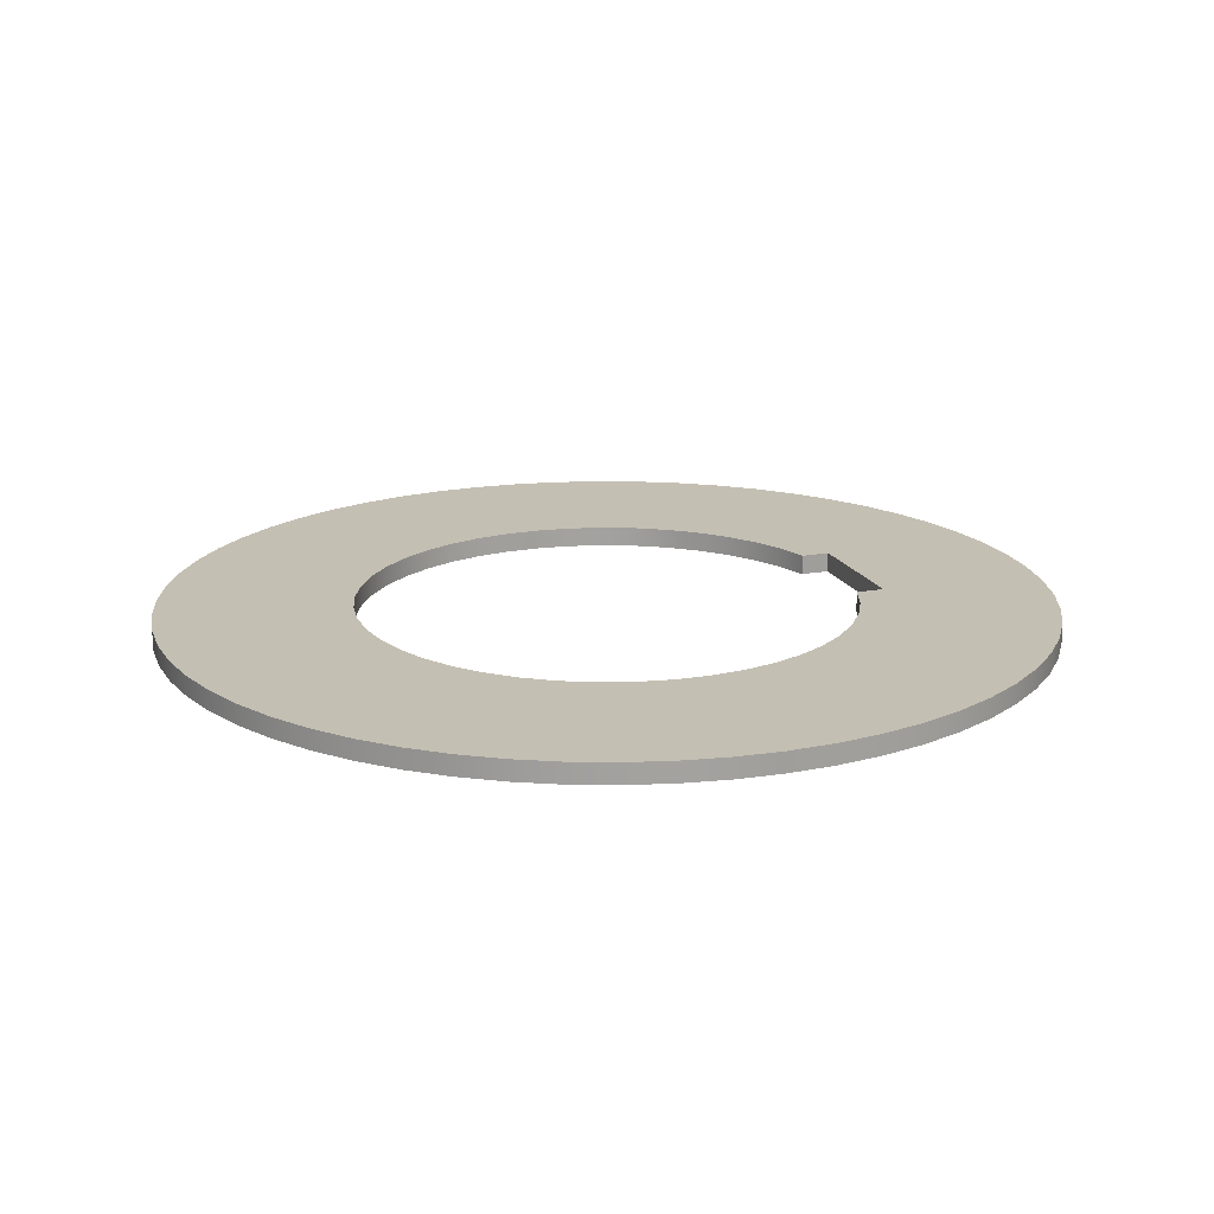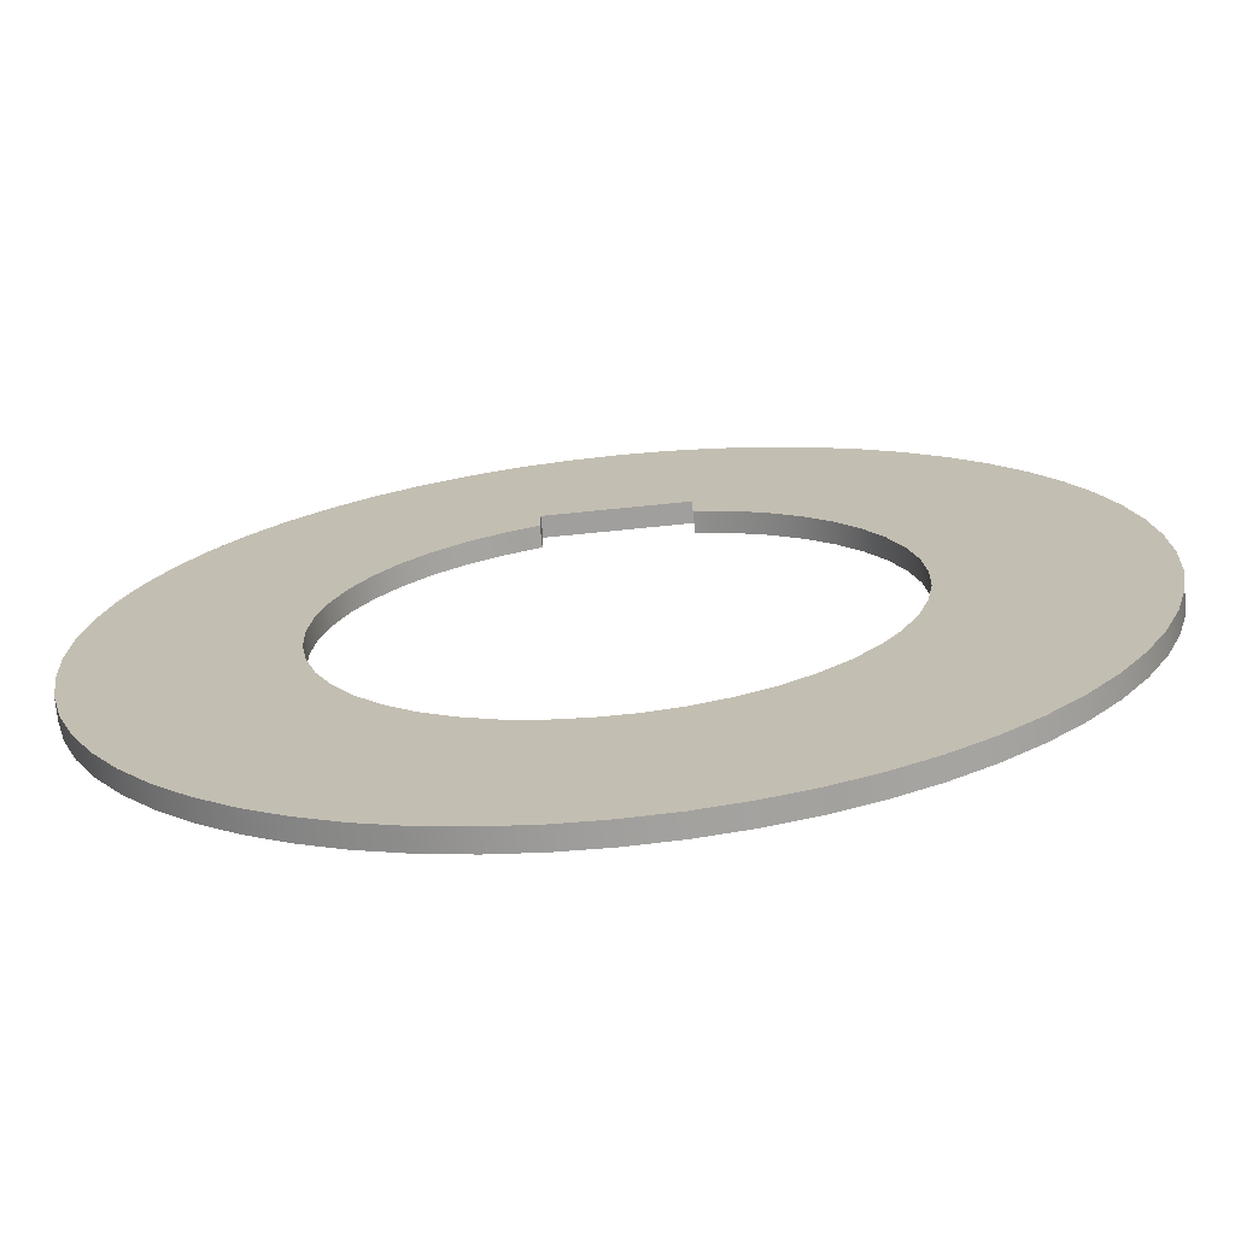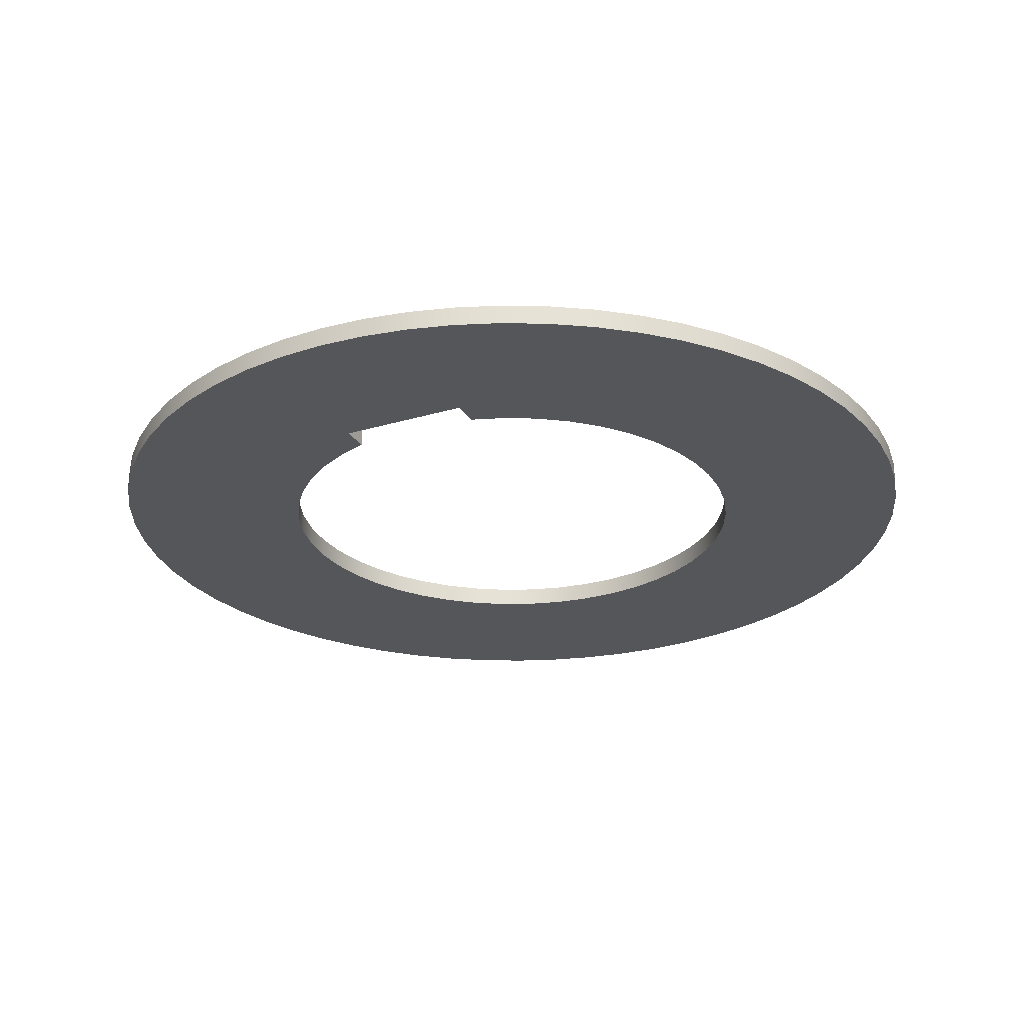
<metadata>
{"format":"obj","ext":"obj","renderer":"f3d","projection":"perspective","resolution":1024,"background":"white","views":[{"elev":17.9,"azim":70.5,"up":"+Z"},{"elev":-71.4,"azim":5.8,"up":"+Y"},{"elev":-25.9,"azim":-154.5,"up":"+Z"}]}
</metadata>
<code>
v -0.25 0.901 0
v -0.25 1.01 0
v -0.25 1.01 0.075
v -0.25 0.901 0.075
v 0.25 0.901 0
v 0.3733 0.8572 0
v 0.4893 0.7967 0
v 0.5957 0.7206 0
v 0.6905 0.6304 0
v 0.7717 0.5279 0
v 0.8379 0.415 0
v 0.8876 0.294 0
v 0.9199 0.1672 0
v 0.9343 0.03713 0
v 0.9303 -0.09365 0
v 0.9081 -0.2226 0
v 0.8682 -0.3472 0
v 0.8112 -0.465 0
v 0.7384 -0.5736 0
v 0.6511 -0.6711 0
v 0.551 -0.7554 0
v 0.4402 -0.8249 0
v 0.3207 -0.8783 0
v 0.195 -0.9144 0
v 0.06542 -0.9327 0
v -0.06542 -0.9327 0
v -0.195 -0.9144 0
v -0.3207 -0.8783 0
v -0.4402 -0.8249 0
v -0.551 -0.7554 0
v -0.6511 -0.6711 0
v -0.7384 -0.5736 0
v -0.8112 -0.465 0
v -0.8682 -0.3472 0
v -0.9081 -0.2226 0
v -0.9303 -0.09365 0
v -0.9343 0.03713 0
v -0.9199 0.1672 0
v -0.8876 0.294 0
v -0.8379 0.415 0
v -0.7717 0.5279 0
v -0.6905 0.6304 0
v -0.5957 0.7206 0
v -0.4893 0.7967 0
v -0.3733 0.8572 0
v -0.25 0.901 0
v -0.25 0.901 0.075
v -0.3733 0.8572 0.075
v -0.4893 0.7967 0.075
v -0.5957 0.7206 0.075
v -0.6905 0.6304 0.075
v -0.7717 0.5279 0.075
v -0.8379 0.415 0.075
v -0.8876 0.294 0.075
v -0.9199 0.1672 0.075
v -0.9343 0.03713 0.075
v -0.9303 -0.09365 0.075
v -0.9081 -0.2226 0.075
v -0.8682 -0.3472 0.075
v -0.8112 -0.465 0.075
v -0.7384 -0.5736 0.075
v -0.6511 -0.6711 0.075
v -0.551 -0.7554 0.075
v -0.4402 -0.8249 0.075
v -0.3207 -0.8783 0.075
v -0.195 -0.9144 0.075
v -0.06542 -0.9327 0.075
v 0.06542 -0.9327 0.075
v 0.195 -0.9144 0.075
v 0.3207 -0.8783 0.075
v 0.4402 -0.8249 0.075
v 0.551 -0.7554 0.075
v 0.6511 -0.6711 0.075
v 0.7384 -0.5736 0.075
v 0.8112 -0.465 0.075
v 0.8682 -0.3472 0.075
v 0.9081 -0.2226 0.075
v 0.9303 -0.09365 0.075
v 0.9343 0.03713 0.075
v 0.9199 0.1672 0.075
v 0.8876 0.294 0.075
v 0.8379 0.415 0.075
v 0.7717 0.5279 0.075
v 0.6905 0.6304 0.075
v 0.5957 0.7206 0.075
v 0.4893 0.7967 0.075
v 0.3733 0.8572 0.075
v 0.25 0.901 0.075
v 0.25 1.01 0
v 0.25 0.901 0
v 0.25 0.901 0.075
v 0.25 1.01 0.075
v -0.25 1.01 0
v 0.25 1.01 0
v 0.25 1.01 0.075
v -0.25 1.01 0.075
v -1.664 -2.22e-16 0.075
v -1.655 0.1739 0.075
v -1.627 0.3459 0.075
v -1.582 0.5141 0.075
v -1.52 0.6767 0.075
v -1.441 0.8318 0.075
v -1.346 0.9779 0.075
v -1.236 1.113 0.075
v -1.113 1.236 0.075
v -0.9779 1.346 0.075
v -0.8318 1.441 0.075
v -0.6767 1.52 0.075
v -0.5141 1.582 0.075
v -0.3459 1.627 0.075
v -0.1739 1.655 0.075
v 1.435e-16 1.664 0.075
v 0.1739 1.655 0.075
v 0.3459 1.627 0.075
v 0.5141 1.582 0.075
v 0.6767 1.52 0.075
v 0.8318 1.441 0.075
v 0.9779 1.346 0.075
v 1.113 1.236 0.075
v 1.236 1.113 0.075
v 1.346 0.9779 0.075
v 1.441 0.8318 0.075
v 1.52 0.6767 0.075
v 1.582 0.5141 0.075
v 1.627 0.3459 0.075
v 1.655 0.1739 0.075
v 1.664 -3.469e-18 0.075
v 1.655 -0.1739 0.075
v 1.627 -0.3459 0.075
v 1.582 -0.5141 0.075
v 1.52 -0.6767 0.075
v 1.441 -0.8318 0.075
v 1.346 -0.9779 0.075
v 1.236 -1.113 0.075
v 1.113 -1.236 0.075
v 0.9779 -1.346 0.075
v 0.8318 -1.441 0.075
v 0.6767 -1.52 0.075
v 0.5141 -1.582 0.075
v 0.3459 -1.627 0.075
v 0.1739 -1.655 0.075
v 1.435e-16 -1.664 0.075
v -0.1739 -1.655 0.075
v -0.3459 -1.627 0.075
v -0.5141 -1.582 0.075
v -0.6767 -1.52 0.075
v -0.8318 -1.441 0.075
v -0.9779 -1.346 0.075
v -1.113 -1.236 0.075
v -1.236 -1.113 0.075
v -1.346 -0.9779 0.075
v -1.441 -0.8318 0.075
v -1.52 -0.6767 0.075
v -1.582 -0.5141 0.075
v -1.627 -0.3459 0.075
v -1.655 -0.1739 0.075
v -1.664 -2.072e-16 0
v -1.655 -0.1739 0
v -1.627 -0.3459 0
v -1.582 -0.5141 0
v -1.52 -0.6767 0
v -1.441 -0.8318 0
v -1.346 -0.9779 0
v -1.236 -1.113 0
v -1.113 -1.236 0
v -0.9779 -1.346 0
v -0.8318 -1.441 0
v -0.6767 -1.52 0
v -0.5141 -1.582 0
v -0.3459 -1.627 0
v -0.1739 -1.655 0
v 1.435e-16 -1.664 0
v 0.1739 -1.655 0
v 0.3459 -1.627 0
v 0.5141 -1.582 0
v 0.6767 -1.52 0
v 0.8318 -1.441 0
v 0.9779 -1.346 0
v 1.113 -1.236 0
v 1.236 -1.113 0
v 1.346 -0.9779 0
v 1.441 -0.8318 0
v 1.52 -0.6767 0
v 1.582 -0.5141 0
v 1.627 -0.3459 0
v 1.655 -0.1739 0
v 1.664 -3.469e-18 0
v 1.655 0.1739 0
v 1.627 0.3459 0
v 1.582 0.5141 0
v 1.52 0.6767 0
v 1.441 0.8318 0
v 1.346 0.9779 0
v 1.236 1.113 0
v 1.113 1.236 0
v 0.9779 1.346 0
v 0.8318 1.441 0
v 0.6767 1.52 0
v 0.5141 1.582 0
v 0.3459 1.627 0
v 0.1739 1.655 0
v 1.435e-16 1.664 0
v -0.1739 1.655 0
v -0.3459 1.627 0
v -0.5141 1.582 0
v -0.6767 1.52 0
v -0.8318 1.441 0
v -0.9779 1.346 0
v -1.113 1.236 0
v -1.236 1.113 0
v -1.346 0.9779 0
v -1.441 0.8318 0
v -1.52 0.6767 0
v -1.582 0.5141 0
v -1.627 0.3459 0
v -1.655 0.1739 0
v -1.664 -2.072e-16 0
v -1.664 -2.22e-16 0.075
v -0.25 1.01 0.075
v 0.25 1.01 0.075
v 0.25 0.901 0.075
v 0.3733 0.8572 0.075
v 0.4893 0.7967 0.075
v 0.5957 0.7206 0.075
v 0.6905 0.6304 0.075
v 0.7717 0.5279 0.075
v 0.8379 0.415 0.075
v 0.8876 0.294 0.075
v 0.9199 0.1672 0.075
v 0.9343 0.03713 0.075
v 0.9303 -0.09365 0.075
v 0.9081 -0.2226 0.075
v 0.8682 -0.3472 0.075
v 0.8112 -0.465 0.075
v 0.7384 -0.5736 0.075
v 0.6511 -0.6711 0.075
v 0.551 -0.7554 0.075
v 0.4402 -0.8249 0.075
v 0.3207 -0.8783 0.075
v 0.195 -0.9144 0.075
v 0.06542 -0.9327 0.075
v -0.06542 -0.9327 0.075
v -0.195 -0.9144 0.075
v -0.3207 -0.8783 0.075
v -0.4402 -0.8249 0.075
v -0.551 -0.7554 0.075
v -0.6511 -0.6711 0.075
v -0.7384 -0.5736 0.075
v -0.8112 -0.465 0.075
v -0.8682 -0.3472 0.075
v -0.9081 -0.2226 0.075
v -0.9303 -0.09365 0.075
v -0.9343 0.03713 0.075
v -0.9199 0.1672 0.075
v -0.8876 0.294 0.075
v -0.8379 0.415 0.075
v -0.7717 0.5279 0.075
v -0.6905 0.6304 0.075
v -0.5957 0.7206 0.075
v -0.4893 0.7967 0.075
v -0.3733 0.8572 0.075
v -0.25 0.901 0.075
v -1.664 -2.22e-16 0.075
v -1.655 -0.1739 0.075
v -1.627 -0.3459 0.075
v -1.582 -0.5141 0.075
v -1.52 -0.6767 0.075
v -1.441 -0.8318 0.075
v -1.346 -0.9779 0.075
v -1.236 -1.113 0.075
v -1.113 -1.236 0.075
v -0.9779 -1.346 0.075
v -0.8318 -1.441 0.075
v -0.6767 -1.52 0.075
v -0.5141 -1.582 0.075
v -0.3459 -1.627 0.075
v -0.1739 -1.655 0.075
v 1.435e-16 -1.664 0.075
v 0.1739 -1.655 0.075
v 0.3459 -1.627 0.075
v 0.5141 -1.582 0.075
v 0.6767 -1.52 0.075
v 0.8318 -1.441 0.075
v 0.9779 -1.346 0.075
v 1.113 -1.236 0.075
v 1.236 -1.113 0.075
v 1.346 -0.9779 0.075
v 1.441 -0.8318 0.075
v 1.52 -0.6767 0.075
v 1.582 -0.5141 0.075
v 1.627 -0.3459 0.075
v 1.655 -0.1739 0.075
v 1.664 -3.469e-18 0.075
v 1.655 0.1739 0.075
v 1.627 0.3459 0.075
v 1.582 0.5141 0.075
v 1.52 0.6767 0.075
v 1.441 0.8318 0.075
v 1.346 0.9779 0.075
v 1.236 1.113 0.075
v 1.113 1.236 0.075
v 0.9779 1.346 0.075
v 0.8318 1.441 0.075
v 0.6767 1.52 0.075
v 0.5141 1.582 0.075
v 0.3459 1.627 0.075
v 0.1739 1.655 0.075
v 1.435e-16 1.664 0.075
v -0.1739 1.655 0.075
v -0.3459 1.627 0.075
v -0.5141 1.582 0.075
v -0.6767 1.52 0.075
v -0.8318 1.441 0.075
v -0.9779 1.346 0.075
v -1.113 1.236 0.075
v -1.236 1.113 0.075
v -1.346 0.9779 0.075
v -1.441 0.8318 0.075
v -1.52 0.6767 0.075
v -1.582 0.5141 0.075
v -1.627 0.3459 0.075
v -1.655 0.1739 0.075
v 0.25 1.01 0
v -0.25 1.01 0
v -0.25 0.901 0
v -0.3733 0.8572 0
v -0.4893 0.7967 0
v -0.5957 0.7206 0
v -0.6905 0.6304 0
v -0.7717 0.5279 0
v -0.8379 0.415 0
v -0.8876 0.294 0
v -0.9199 0.1672 0
v -0.9343 0.03713 0
v -0.9303 -0.09365 0
v -0.9081 -0.2226 0
v -0.8682 -0.3472 0
v -0.8112 -0.465 0
v -0.7384 -0.5736 0
v -0.6511 -0.6711 0
v -0.551 -0.7554 0
v -0.4402 -0.8249 0
v -0.3207 -0.8783 0
v -0.195 -0.9144 0
v -0.06542 -0.9327 0
v 0.06542 -0.9327 0
v 0.195 -0.9144 0
v 0.3207 -0.8783 0
v 0.4402 -0.8249 0
v 0.551 -0.7554 0
v 0.6511 -0.6711 0
v 0.7384 -0.5736 0
v 0.8112 -0.465 0
v 0.8682 -0.3472 0
v 0.9081 -0.2226 0
v 0.9303 -0.09365 0
v 0.9343 0.03713 0
v 0.9199 0.1672 0
v 0.8876 0.294 0
v 0.8379 0.415 0
v 0.7717 0.5279 0
v 0.6905 0.6304 0
v 0.5957 0.7206 0
v 0.4893 0.7967 0
v 0.3733 0.8572 0
v 0.25 0.901 0
v -1.664 -2.072e-16 0
v -1.655 0.1739 0
v -1.627 0.3459 0
v -1.582 0.5141 0
v -1.52 0.6767 0
v -1.441 0.8318 0
v -1.346 0.9779 0
v -1.236 1.113 0
v -1.113 1.236 0
v -0.9779 1.346 0
v -0.8318 1.441 0
v -0.6767 1.52 0
v -0.5141 1.582 0
v -0.3459 1.627 0
v -0.1739 1.655 0
v 1.435e-16 1.664 0
v 0.1739 1.655 0
v 0.3459 1.627 0
v 0.5141 1.582 0
v 0.6767 1.52 0
v 0.8318 1.441 0
v 0.9779 1.346 0
v 1.113 1.236 0
v 1.236 1.113 0
v 1.346 0.9779 0
v 1.441 0.8318 0
v 1.52 0.6767 0
v 1.582 0.5141 0
v 1.627 0.3459 0
v 1.655 0.1739 0
v 1.664 -3.469e-18 0
v 1.655 -0.1739 0
v 1.627 -0.3459 0
v 1.582 -0.5141 0
v 1.52 -0.6767 0
v 1.441 -0.8318 0
v 1.346 -0.9779 0
v 1.236 -1.113 0
v 1.113 -1.236 0
v 0.9779 -1.346 0
v 0.8318 -1.441 0
v 0.6767 -1.52 0
v 0.5141 -1.582 0
v 0.3459 -1.627 0
v 0.1739 -1.655 0
v 1.435e-16 -1.664 0
v -0.1739 -1.655 0
v -0.3459 -1.627 0
v -0.5141 -1.582 0
v -0.6767 -1.52 0
v -0.8318 -1.441 0
v -0.9779 -1.346 0
v -1.113 -1.236 0
v -1.236 -1.113 0
v -1.346 -0.9779 0
v -1.441 -0.8318 0
v -1.52 -0.6767 0
v -1.582 -0.5141 0
v -1.627 -0.3459 0
v -1.655 -0.1739 0
g eb104106-e38c-11ea-81d3-54bf646e7e1f
f 1 2 4
f 4 2 3
g eb134e18-e38c-11ea-894f-54bf646e7e1f
f 88 5 87
f 87 5 6
f 87 6 86
f 86 6 7
f 86 7 85
f 85 7 8
f 85 8 84
f 84 8 9
f 84 9 83
f 83 9 10
f 83 10 82
f 82 10 11
f 82 11 81
f 81 11 12
f 81 12 80
f 80 12 13
f 80 13 79
f 79 13 14
f 79 14 78
f 78 14 15
f 78 15 77
f 77 15 16
f 77 16 76
f 76 16 17
f 76 17 75
f 75 17 18
f 75 18 74
f 74 18 19
f 74 19 73
f 73 19 20
f 73 20 72
f 72 20 21
f 72 21 71
f 71 21 22
f 71 22 70
f 70 22 23
f 70 23 69
f 69 23 24
f 69 24 68
f 68 24 25
f 68 25 67
f 67 25 26
f 67 26 66
f 66 26 27
f 66 27 65
f 65 27 28
f 65 28 64
f 64 28 29
f 64 29 63
f 63 29 30
f 63 30 62
f 62 30 31
f 62 31 61
f 61 31 32
f 61 32 60
f 60 32 33
f 60 33 59
f 59 33 34
f 59 34 58
f 58 34 35
f 58 35 57
f 57 35 36
f 57 36 56
f 56 36 37
f 56 37 55
f 55 37 38
f 55 38 54
f 54 38 39
f 54 39 53
f 53 39 40
f 53 40 52
f 52 40 41
f 52 41 51
f 51 41 42
f 51 42 50
f 50 42 43
f 50 43 49
f 49 43 44
f 49 44 48
f 48 44 45
f 48 45 47
f 47 45 46
g eb16822c-e38c-11ea-8e9c-54bf646e7e1f
f 89 90 92
f 92 90 91
g eb198f6c-e38c-11ea-9307-54bf646e7e1f
f 93 94 96
f 96 94 95
g eb1cc352-e38c-11ea-a4d6-54bf646e7e1f
f 98 216 97
f 97 216 217
f 218 157 156
f 156 157 158
f 156 158 155
f 155 158 159
f 155 159 154
f 154 159 160
f 154 160 153
f 153 160 161
f 153 161 152
f 152 161 162
f 152 162 151
f 151 162 163
f 151 163 150
f 150 163 164
f 150 164 149
f 149 164 165
f 149 165 148
f 148 165 166
f 148 166 147
f 147 166 167
f 147 167 146
f 146 167 168
f 146 168 145
f 145 168 169
f 145 169 144
f 144 169 170
f 144 170 143
f 143 170 171
f 143 171 142
f 142 171 172
f 142 172 141
f 141 172 173
f 141 173 140
f 140 173 174
f 140 174 139
f 139 174 175
f 139 175 138
f 138 175 176
f 138 176 137
f 137 176 177
f 137 177 136
f 136 177 178
f 136 178 135
f 135 178 179
f 135 179 134
f 134 179 180
f 134 180 133
f 133 180 181
f 133 181 132
f 132 181 182
f 132 182 131
f 131 182 183
f 131 183 130
f 130 183 184
f 130 184 129
f 129 184 185
f 129 185 128
f 128 185 186
f 128 186 127
f 127 186 187
f 127 187 126
f 126 187 188
f 126 188 125
f 125 188 189
f 125 189 124
f 124 189 190
f 124 190 123
f 123 190 191
f 123 191 122
f 122 191 192
f 122 192 121
f 121 192 193
f 121 193 120
f 120 193 194
f 120 194 119
f 119 194 195
f 119 195 118
f 118 195 196
f 118 196 117
f 117 196 197
f 117 197 116
f 116 197 198
f 116 198 115
f 115 198 199
f 115 199 114
f 114 199 200
f 114 200 113
f 113 200 201
f 113 201 112
f 112 201 202
f 112 202 111
f 111 202 203
f 111 203 110
f 110 203 204
f 110 204 109
f 109 204 205
f 109 205 108
f 108 205 206
f 108 206 107
f 107 206 207
f 107 207 106
f 106 207 208
f 106 208 105
f 105 208 209
f 105 209 104
f 104 209 210
f 104 210 103
f 103 210 211
f 103 211 102
f 102 211 212
f 102 212 101
f 101 212 213
f 101 213 100
f 100 213 214
f 100 214 99
f 99 214 215
f 99 215 98
f 98 215 216
g eb1fd05c-e38c-11ea-8ea2-54bf646e7e1f
f 220 308 219
f 219 308 309
f 219 309 310
f 221 222 220
f 220 222 304
f 220 304 305
f 304 222 303
f 303 222 223
f 303 223 302
f 302 223 224
f 302 224 301
f 301 224 225
f 301 225 300
f 300 225 299
f 299 225 226
f 299 226 298
f 298 226 227
f 298 227 297
f 297 227 228
f 297 228 296
f 296 228 295
f 295 228 229
f 295 229 294
f 294 229 230
f 294 230 293
f 293 230 231
f 293 231 292
f 292 231 291
f 291 231 232
f 291 232 290
f 290 232 233
f 290 233 289
f 289 233 234
f 289 234 288
f 288 234 287
f 287 234 235
f 287 235 286
f 286 235 236
f 286 236 285
f 285 236 237
f 285 237 284
f 284 237 283
f 283 237 238
f 283 238 282
f 282 238 239
f 282 239 281
f 281 239 240
f 281 240 280
f 280 240 279
f 279 240 241
f 279 241 278
f 278 241 242
f 278 242 277
f 277 242 243
f 277 243 276
f 276 243 275
f 275 243 244
f 275 244 274
f 274 244 245
f 274 245 273
f 273 245 246
f 273 246 272
f 272 246 271
f 271 246 247
f 271 247 270
f 270 247 248
f 270 248 269
f 269 248 249
f 269 249 268
f 268 249 267
f 267 249 250
f 267 250 266
f 266 250 251
f 266 251 265
f 265 251 252
f 265 252 264
f 264 252 263
f 263 252 253
f 263 253 322
f 322 253 254
f 322 254 321
f 321 254 255
f 321 255 320
f 320 255 319
f 319 255 256
f 319 256 318
f 318 256 257
f 318 257 317
f 317 257 258
f 317 258 316
f 316 258 315
f 315 258 259
f 315 259 314
f 314 259 260
f 314 260 313
f 313 260 261
f 313 261 312
f 312 261 219
f 312 219 311
f 311 219 310
f 261 262 219
f 305 306 220
f 220 306 307
f 220 307 308
g eb23049a-e38c-11ea-8ae2-54bf646e7e1f
f 324 382 323
f 323 382 383
f 323 383 384
f 325 326 324
f 324 326 378
f 324 378 379
f 378 326 377
f 377 326 327
f 377 327 376
f 376 327 328
f 376 328 375
f 375 328 329
f 375 329 374
f 374 329 373
f 373 329 330
f 373 330 372
f 372 330 331
f 372 331 371
f 371 331 332
f 371 332 370
f 370 332 369
f 369 332 333
f 369 333 368
f 368 333 334
f 368 334 367
f 367 334 335
f 367 335 426
f 426 335 425
f 425 335 336
f 425 336 424
f 424 336 337
f 424 337 423
f 423 337 338
f 423 338 422
f 422 338 421
f 421 338 339
f 421 339 420
f 420 339 340
f 420 340 419
f 419 340 341
f 419 341 418
f 418 341 417
f 417 341 342
f 417 342 416
f 416 342 343
f 416 343 415
f 415 343 344
f 415 344 414
f 414 344 413
f 413 344 345
f 413 345 412
f 412 345 346
f 412 346 411
f 411 346 347
f 411 347 410
f 410 347 409
f 409 347 348
f 409 348 408
f 408 348 349
f 408 349 407
f 407 349 350
f 407 350 406
f 406 350 405
f 405 350 351
f 405 351 404
f 404 351 352
f 404 352 403
f 403 352 353
f 403 353 402
f 402 353 401
f 401 353 354
f 401 354 400
f 400 354 355
f 400 355 399
f 399 355 356
f 399 356 398
f 398 356 397
f 397 356 357
f 397 357 396
f 396 357 358
f 396 358 395
f 395 358 359
f 395 359 394
f 394 359 393
f 393 359 360
f 393 360 392
f 392 360 361
f 392 361 391
f 391 361 362
f 391 362 390
f 390 362 389
f 389 362 363
f 389 363 388
f 388 363 364
f 388 364 387
f 387 364 365
f 387 365 386
f 386 365 323
f 386 323 385
f 385 323 384
f 365 366 323
f 379 380 324
f 324 380 381
f 324 381 382

</code>
